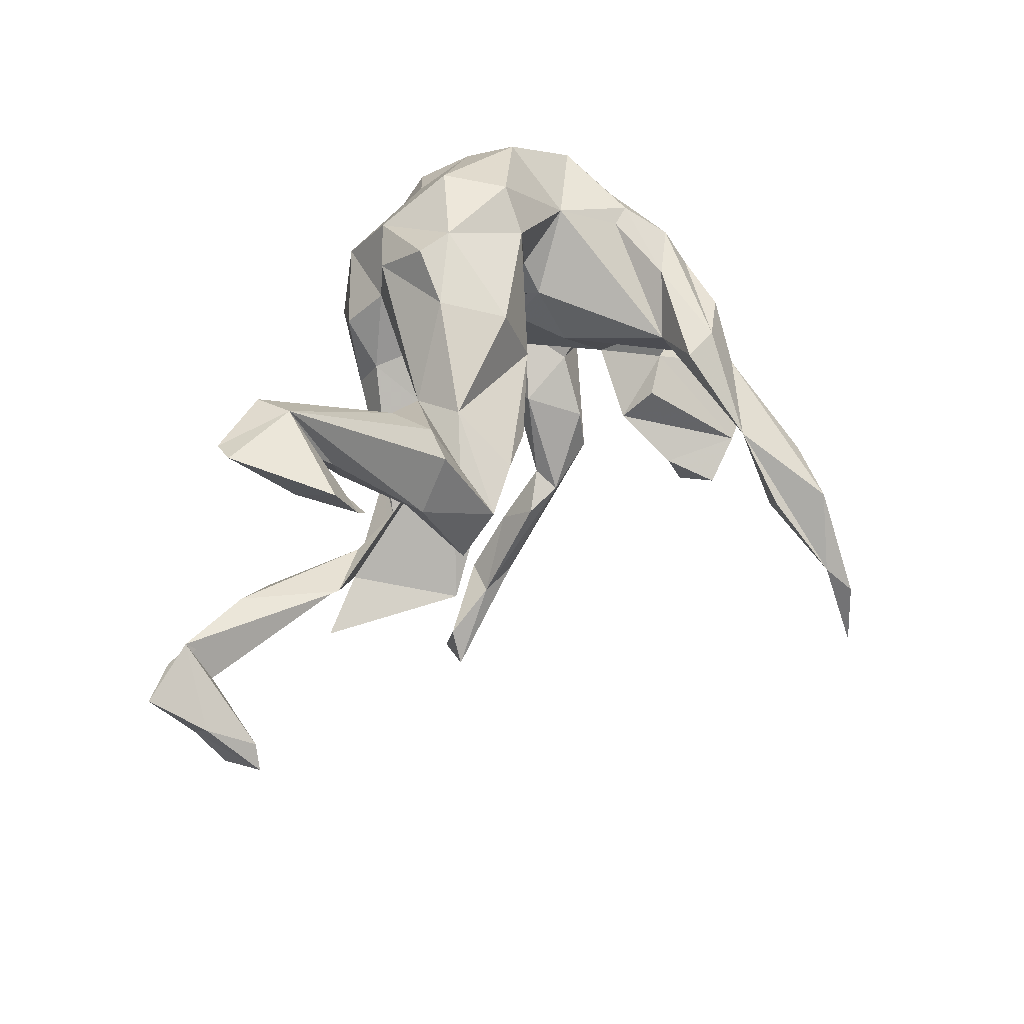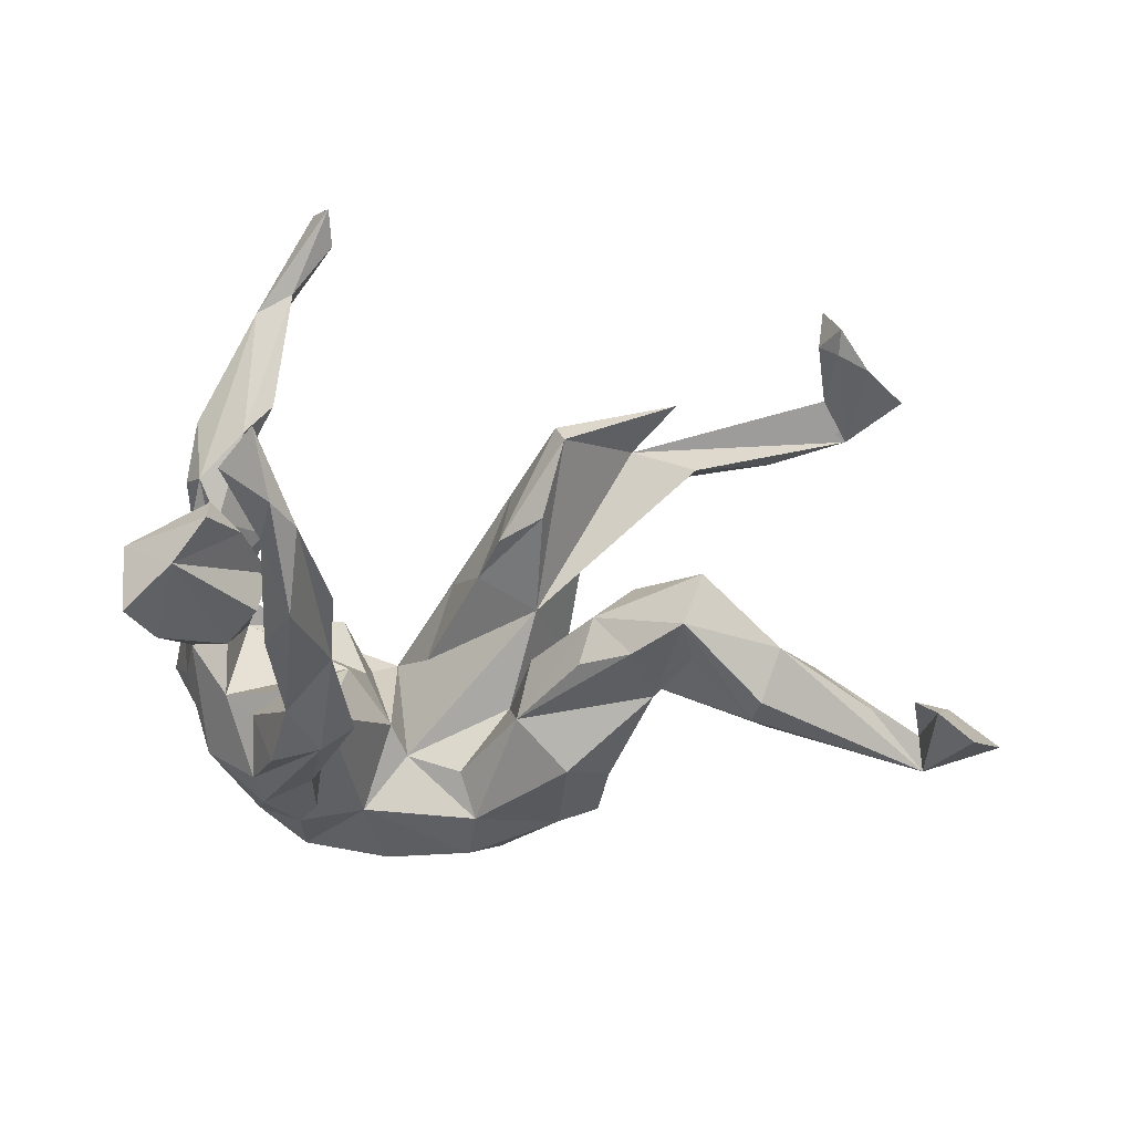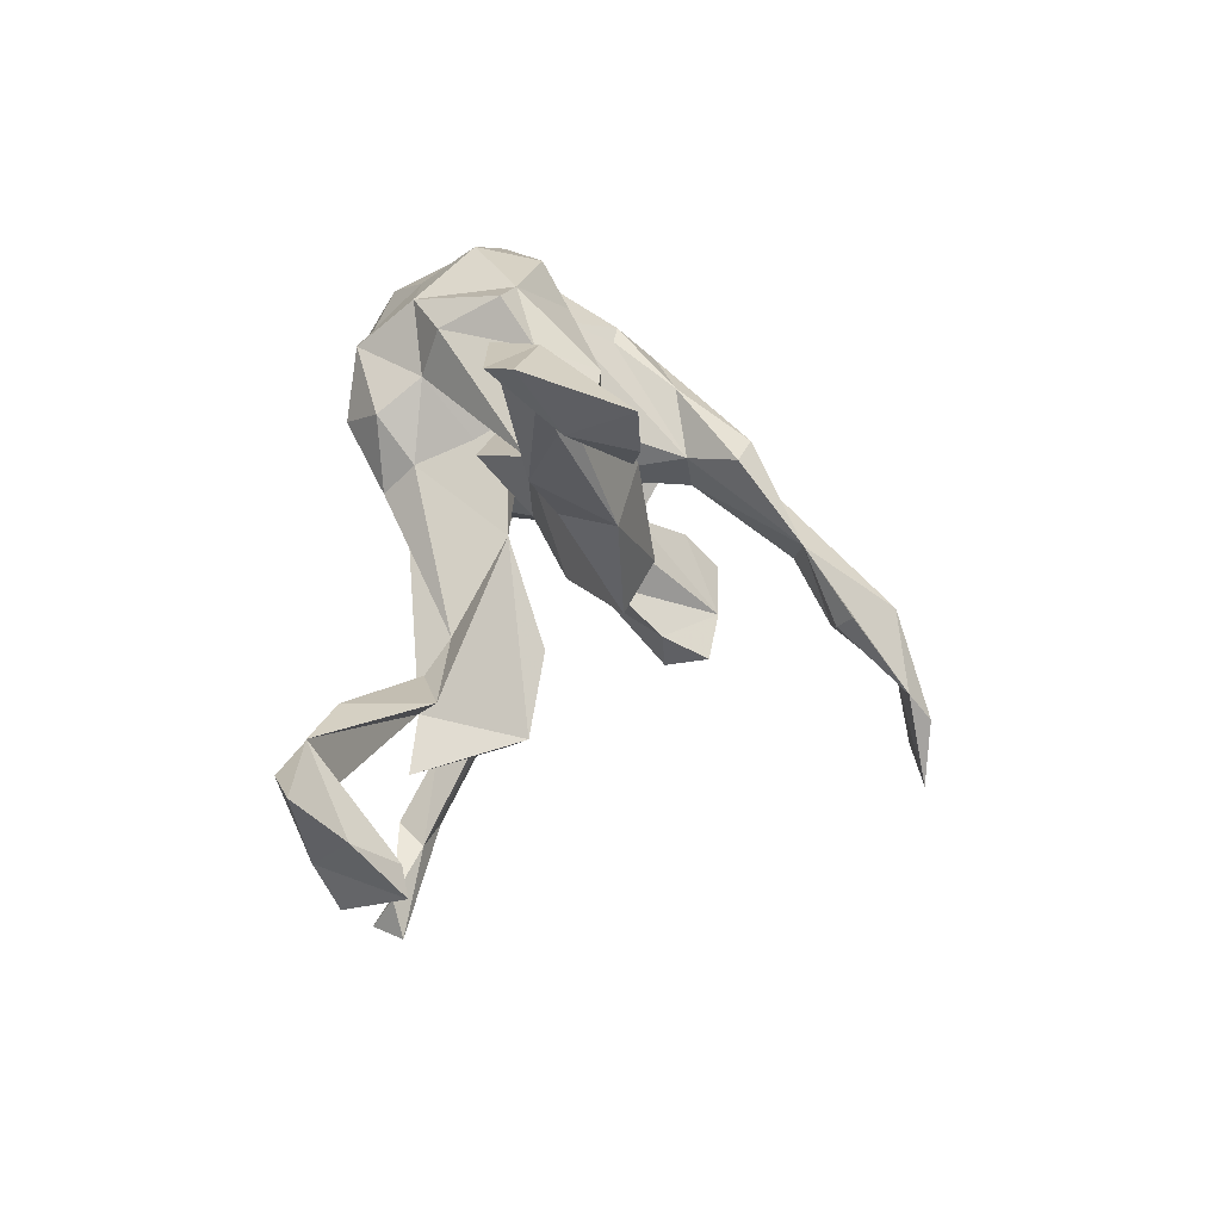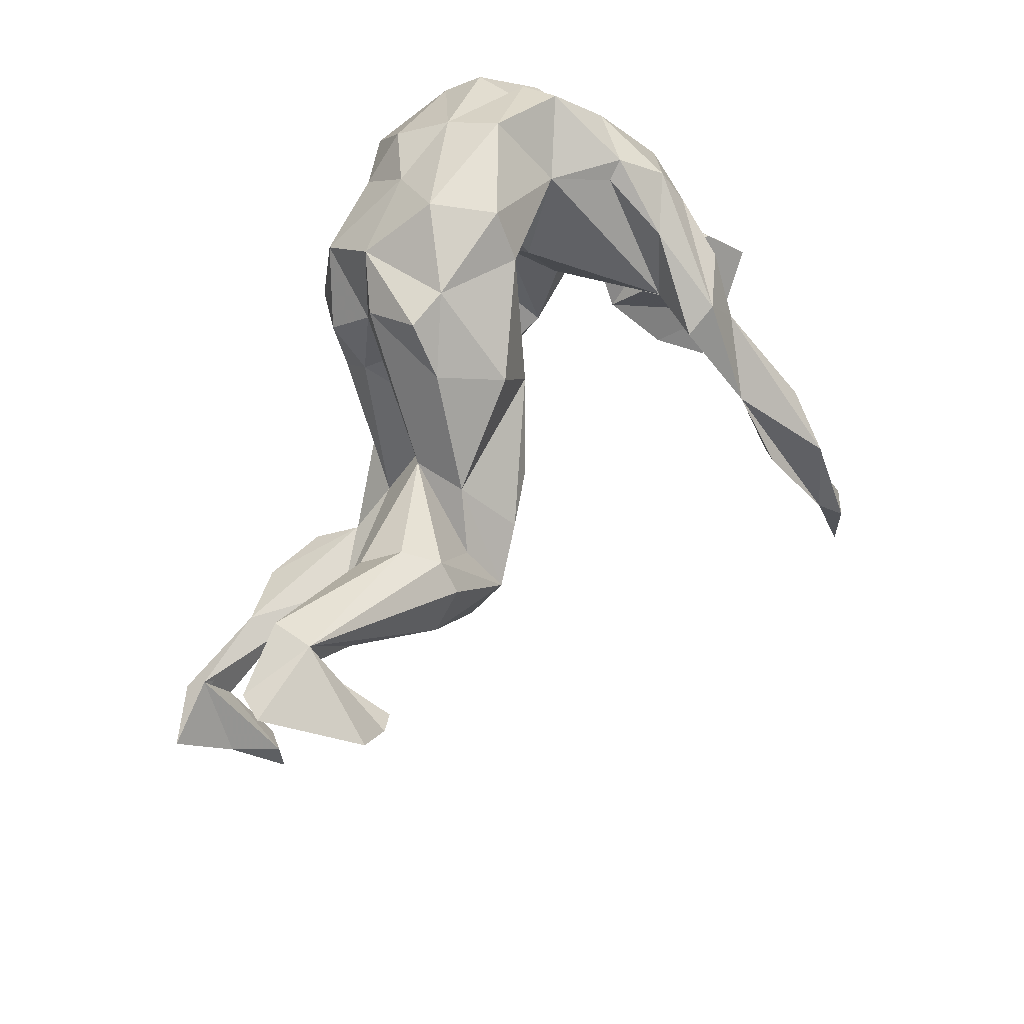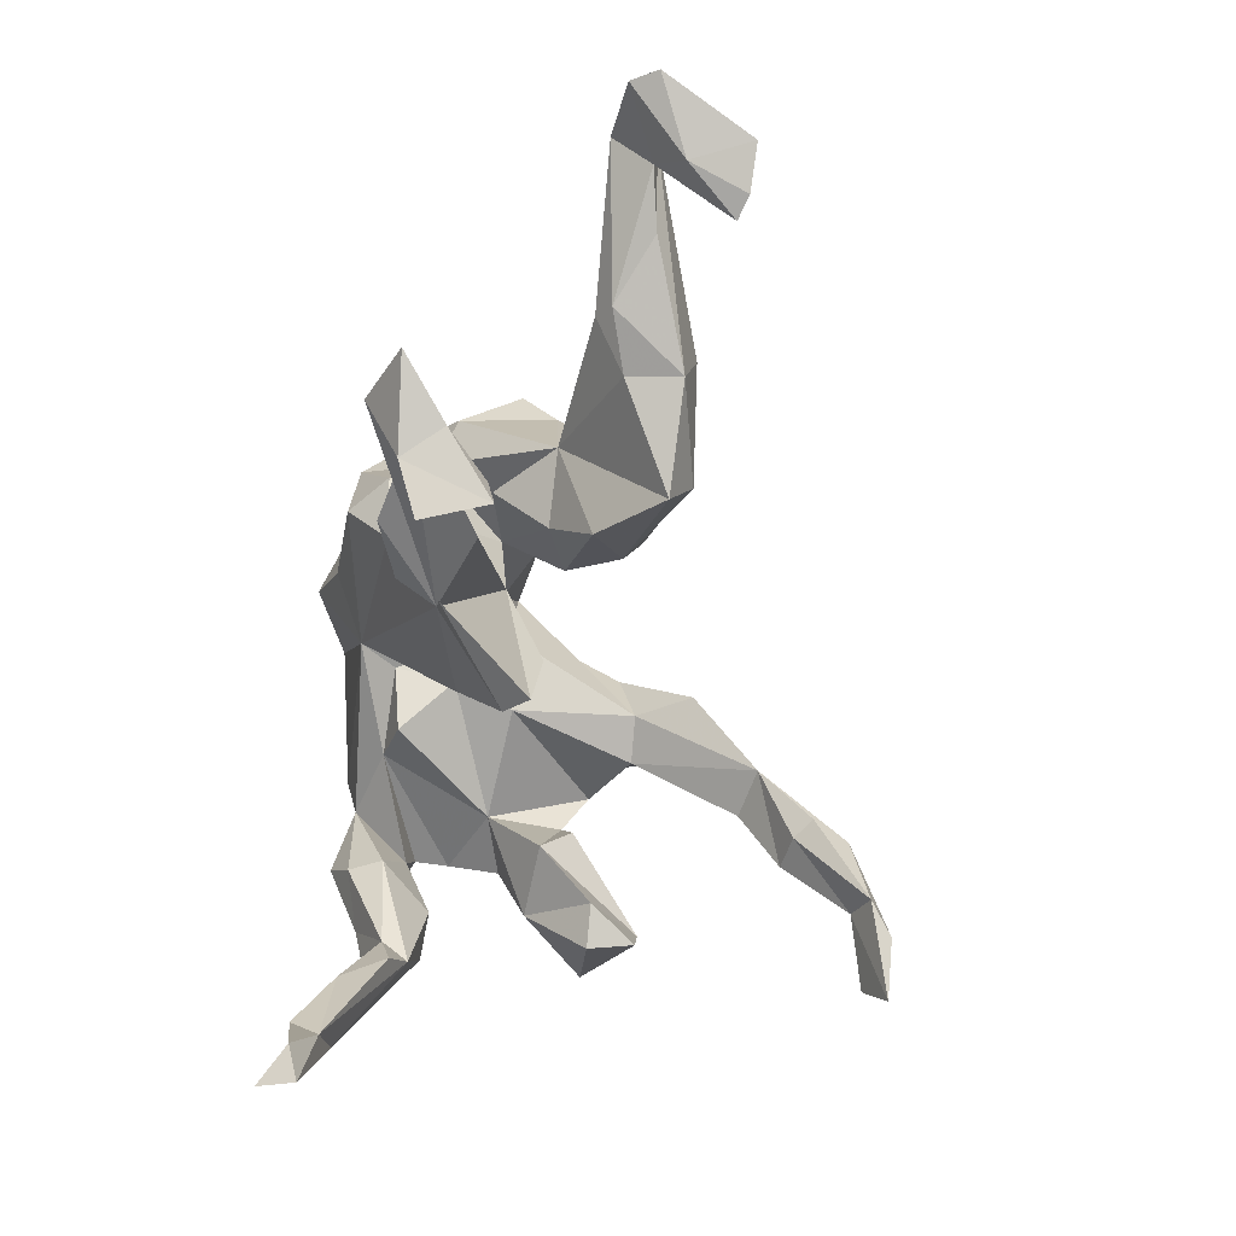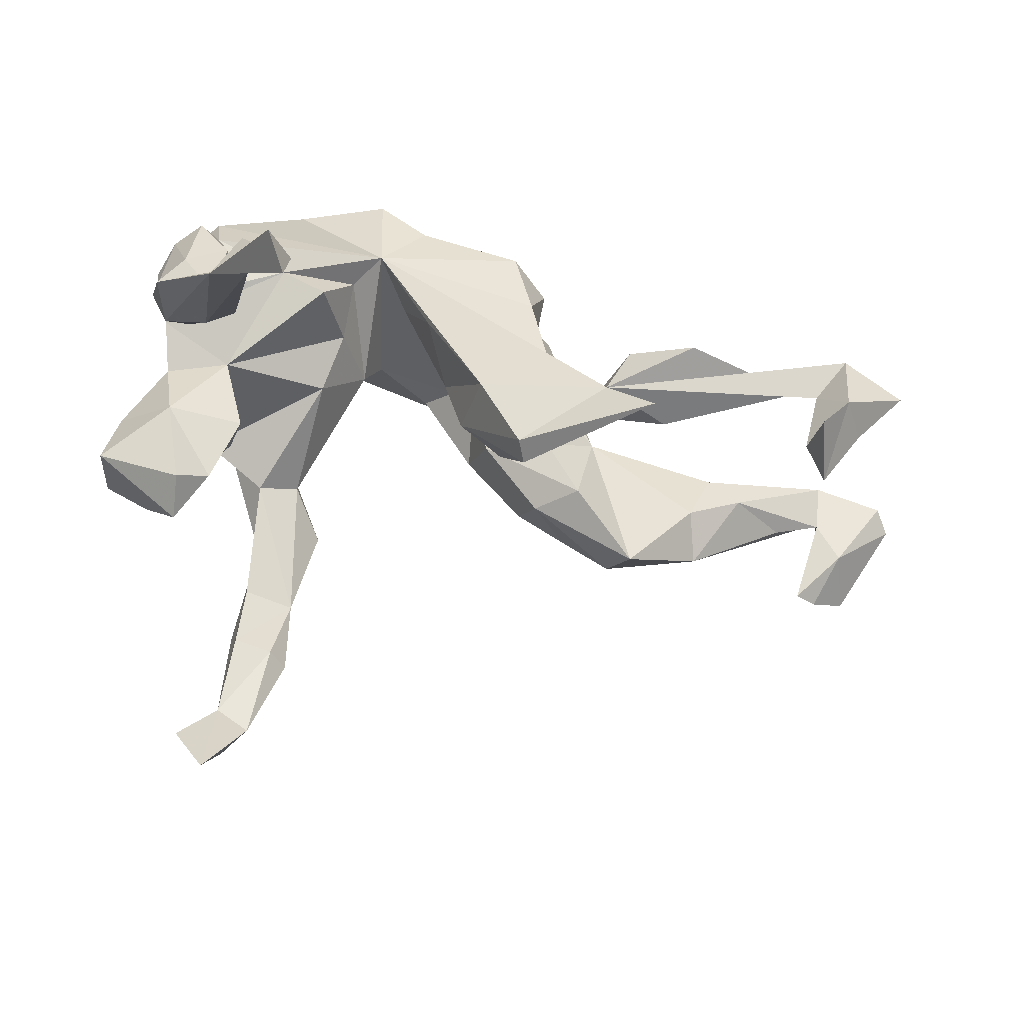
<metadata>
{"format":"obj","ext":"obj","renderer":"f3d","projection":"perspective","resolution":1024,"background":"white","views":[{"elev":21.7,"azim":123.7,"up":"+Y"},{"elev":-78.7,"azim":0.6,"up":"+Z"},{"elev":2.3,"azim":97.9,"up":"+Y"},{"elev":54.1,"azim":120.2,"up":"+Y"},{"elev":-50.2,"azim":83.9,"up":"+Y"},{"elev":-79.0,"azim":-9.8,"up":"+Y"}]}
</metadata>
<code>
v 0.7513 0.2361 -0.1236
v 0.7551 0.1051 -0.2476
v 0.812 0.1517 -0.2521
v 0.7201 0.09028 -0.2342
v 0.8542 0.2026 -0.07219
v 0.8778 0.1999 -0.1129
v 0.7448 0.1774 -0.1186
v 0.787 0.1242 -0.1582
v 0.7448 0.2403 -0.05925
v 0.6662 0.1288 -0.1321
v 0.5132 0.01239 -0.1873
v 0.4817 0.09578 -0.2098
v 0.4689 0.1338 -0.1739
v 0.526 0.1232 -0.06083
v 0.4974 0.159 -0.1194
v 0.3746 0.03653 -0.1627
v -0.1768 -0.0236 -0.3839
v 0.2242 0.3373 0.02061
v 0.1581 0.3551 0.009077
v 0.3145 0.1071 -0.1175
v -0.2062 0.1399 -0.2991
v 0.01993 0.3323 -0.04607
v 0.3593 -0.03573 -0.2171
v 0.173 0.2329 -0.1164
v -0.155 0.1095 -0.2839
v 0.006254 0.405 -0.004276
v -0.2565 0.07444 -0.3143
v 0.5792 0.07106 -0.07962
v -0.2685 -0.06465 -0.4471
v 0.4936 0.02849 -0.1045
v 0.09255 0.1457 -0.1066
v 0.2774 0.01784 -0.1945
v -0.2038 -0.2549 -0.5474
v 0.1942 0.04131 -0.1653
v -0.2204 -0.1217 -0.5255
v 0.2428 0.2617 -0.0325
v -0.1383 0.4377 0.07851
v -0.1644 -0.1346 -0.4622
v 0.3906 -0.1068 -0.1783
v -0.2068 0.1134 -0.1985
v -0.1688 0.3269 -0.005237
v -0.2591 -0.2339 -0.5267
v -0.2371 -0.2972 -0.5808
v -0.1923 -0.1495 -0.4346
v -0.3201 0.2729 -0.1353
v 0.05718 0.4229 0.08881
v -0.2588 -0.4046 -0.5709
v -0.3297 0.2202 -0.1722
v -0.2889 0.1687 -0.2597
v -0.2561 -0.04463 -0.3629
v 0.1324 0.3402 0.1662
v -0.2538 -0.1513 -0.4231
v 0.204 0.2925 0.1156
v -0.27 0.07137 -0.1991
v -0.2402 0.2979 -0.07724
v -0.004657 0.2567 -0.02521
v -0.2683 0.3218 -0.07977
v -0.09619 0.2427 0.02522
v 0.3049 0.1075 -0.02922
v -0.2356 0.2243 -0.1771
v 0.2177 -0.02856 -0.1333
v -0.3124 -0.3406 -0.5448
v 0.2839 -0.06269 -0.08337
v -0.004658 0.3748 0.1826
v 0.07769 0.1652 0.03608
v -0.344 0.3214 -0.002402
v -0.286 -0.4052 -0.5444
v -0.2739 0.4005 0.04851
v -0.4154 0.2063 -0.07198
v 0.1164 0.05932 -0.05749
v -0.1213 0.1841 0.01021
v 0.221 0.02378 -0.02537
v -0.1211 0.4131 0.1635
v 0.2105 0.1116 0.05896
v -0.3272 0.1175 -0.1692
v 0.1668 0.2259 0.1465
v -0.3732 0.09095 -0.1418
v -0.1879 0.08306 -0.004286
v 0.1135 0.1359 0.08016
v 0.1247 -0.00514 0.0277
v -0.09327 0.3702 0.2442
v -0.2836 0.3818 0.1155
v -0.4369 0.02478 -0.06717
v 0.1721 0.0979 0.1571
v -0.167 0.1146 0.0884
v -0.437 -0.1421 -0.2259
v -0.5186 -0.06482 -0.2175
v 0.1042 0.2739 0.2579
v -0.3022 0.3311 0.1412
v 0.02793 -0.05731 0.05548
v -0.4083 0.2558 0.1591
v -0.3738 0.01668 -0.09925
v -0.3138 0.33 0.2182
v -0.03184 0.301 0.2664
v 0.2159 -0.1501 0.09455
v 0.065 -0.1282 0.004403
v -0.2851 0.2984 0.2693
v -0.4764 -0.00998 -0.166
v -0.3382 -0.1739 -0.1439
v 0.1134 0.162 0.2709
v -0.1241 0.138 0.2376
v 0.1762 0.1714 0.2122
v -0.4539 0.08251 -0.02211
v 0.1378 -0.1718 -0.02903
v -0.4288 0.195 0.02732
v -0.3227 -0.04008 -0.1127
v -0.5139 -0.04876 -0.09943
v 0.1532 0.05566 0.2065
v -0.3545 0.01307 0.01919
v -0.06664 0.1079 0.154
v -0.382 -0.213 -0.2162
v -0.1421 0.2768 0.3148
v 0.3937 -0.2308 0.07974
v -0.3066 -0.09066 -0.06122
v -0.05588 0.2214 0.2841
v 0.1747 -0.2987 -0.01086
v 0.6558 -0.2585 0.1956
v 0.5249 -0.2225 0.1844
v -0.4622 0.1473 0.193
v 0.1604 -0.3123 0.02634
v 0.7512 -0.3244 0.1956
v -0.4518 -0.01301 -0.005698
v -0.1654 0.1352 0.1822
v -0.3864 -0.2236 -0.1426
v 0.6857 -0.3876 0.133
v 0.6295 -0.421 0.07711
v -0.4256 -0.1268 -0.04765
v -0.5256 -0.1541 -0.1451
v -0.4705 0.01356 0.07398
v 0.2857 -0.2006 0.1199
v -0.2857 0.06369 0.1902
v 0.2881 -0.2547 0.1273
v -0.01958 -0.02396 0.1548
v -0.4921 0.1039 0.09756
v 0.6168 -0.3317 0.177
v 0.08597 -0.194 0.08935
v -0.2098 0.04228 0.1702
v 0.3169 -0.2363 0.1851
v 0.6321 -0.4653 0.06837
v 0.6002 -0.4309 0.1115
v 0.4174 -0.2436 0.2145
v 0.6555 -0.3065 0.2377
v 0.3638 -0.3336 0.1251
v -0.4712 0.01836 0.1263
v 0.6538 -0.419 0.1893
v -0.4181 0.1307 0.2451
v 0.6115 -0.4845 0.1619
v -0.4045 0.0526 0.2276
v -0.4168 -0.03963 0.1407
v -0.4896 -0.03534 0.1582
v -0.411 -0.1489 0.09971
v -0.4653 -0.05256 0.2178
v -0.424 -0.06205 0.2575
v -0.3424 -0.112 0.1767
v -0.3657 -0.2962 0.1261
v -0.4402 -0.2213 0.1077
v -0.3704 -0.1106 0.229
v -0.3583 -0.2657 0.1671
v -0.4275 -0.1859 0.2091
v -0.4683 -0.2088 0.1444
v -0.3179 -0.3357 0.154
v -0.4512 -0.3066 0.1785
v -0.3298 -0.3685 0.2269
v -0.3497 -0.487 0.2254
v -0.2068 -0.6 0.2269
v -0.289 -0.5172 0.2422
v -0.3094 -0.4804 0.2863
v -0.2224 -0.5949 0.2794
v -0.2254 -0.6605 0.2625
v -0.257 -0.6458 0.3199
f 69 66 45
f 57 45 66
f 48 69 45
f 105 66 69
f 148 101 146
f 97 146 101
f 150 119 144
f 134 144 119
f 149 150 144
f 152 119 150
f 129 144 134
f 152 148 119
f 146 119 148
f 153 148 152
f 156 152 150
f 157 148 153
f 37 41 68
f 57 68 41
f 82 37 68
f 55 57 41
f 66 68 57
f 82 73 37
f 46 37 73
f 66 82 68
f 89 73 82
f 89 82 66
f 93 73 89
f 91 93 89
f 97 73 93
f 105 89 66
f 105 91 89
f 97 93 91
f 119 91 105
f 81 73 97
f 119 97 91
f 134 119 105
f 134 105 103
f 69 103 105
f 129 134 103
f 112 97 101
f 146 97 119
f 113 118 117
f 121 117 118
f 130 118 113
f 2 4 7
f 8 7 4
f 1 2 7
f 1 7 10
f 28 10 7
f 2 8 4
f 5 7 8
f 3 2 1
f 5 9 7
f 28 7 9
f 1 9 5
f 1 5 6
f 8 6 5
f 3 1 6
f 132 135 142
f 145 142 135
f 118 132 142
f 117 135 132
f 132 113 117
f 121 118 142
f 141 132 118
f 3 8 2
f 6 8 3
f 145 135 140
f 126 140 135
f 147 145 140
f 139 140 126
f 117 126 135
f 125 126 117
f 121 125 117
f 139 126 125
f 121 142 145
f 147 139 145
f 125 145 139
f 140 139 147
f 125 121 145
f 109 122 127
f 107 127 122
f 129 122 109
f 127 107 128
f 87 128 107
f 123 131 137
f 109 137 131
f 48 45 21
f 60 21 45
f 49 48 21
f 58 41 22
f 26 22 41
f 56 58 22
f 71 41 58
f 57 60 45
f 55 60 57
f 40 60 55
f 25 21 60
f 75 48 49
f 27 75 49
f 77 48 75
f 81 64 73
f 46 73 64
f 94 64 81
f 40 55 41
f 71 40 41
f 69 48 77
f 83 69 77
f 54 77 75
f 92 83 77
f 103 69 83
f 94 88 64
f 51 64 88
f 100 88 94
f 112 94 81
f 109 92 77
f 98 83 92
f 102 88 100
f 115 100 94
f 97 112 81
f 115 94 112
f 101 115 112
f 71 101 123
f 131 123 101
f 122 83 107
f 98 107 83
f 129 83 122
f 129 103 83
f 87 107 98
f 86 87 98
f 86 128 87
f 85 123 137
f 129 109 131
f 144 129 131
f 149 144 131
f 148 131 101
f 148 149 131
f 154 149 148
f 76 53 51
f 18 51 53
f 88 76 51
f 59 53 76
f 27 50 54
f 17 54 50
f 75 27 54
f 29 50 27
f 54 17 40
f 25 40 17
f 19 51 18
f 36 18 53
f 46 51 19
f 36 19 18
f 17 21 25
f 49 21 27
f 17 27 21
f 56 22 31
f 24 31 22
f 22 26 19
f 46 19 26
f 24 22 19
f 167 163 164
f 162 164 163
f 168 167 164
f 166 163 167
f 156 164 162
f 164 155 166
f 161 166 155
f 169 164 166
f 156 155 164
f 160 156 162
f 151 155 156
f 158 161 155
f 163 161 158
f 154 158 155
f 124 111 99
f 86 99 111
f 127 124 99
f 128 111 124
f 128 86 111
f 114 99 86
f 127 99 114
f 133 110 90
f 80 90 110
f 136 133 90
f 101 110 133
f 100 101 108
f 95 108 101
f 102 100 108
f 84 102 108
f 56 31 65
f 70 65 31
f 58 56 65
f 20 31 24
f 101 133 136
f 132 101 136
f 168 170 169
f 164 169 170
f 166 168 169
f 86 98 92
f 130 132 138
f 141 138 132
f 95 132 130
f 141 130 138
f 116 104 80
f 90 80 104
f 132 116 80
f 96 104 116
f 95 113 80
f 132 80 113
f 130 113 95
f 84 79 76
f 65 76 79
f 102 84 76
f 80 79 84
f 88 102 76
f 13 1 12
f 11 12 1
f 23 13 12
f 15 1 13
f 63 39 59
f 30 59 39
f 61 39 63
f 118 130 141
f 143 116 132
f 132 120 143
f 116 143 120
f 96 116 120
f 136 120 132
f 9 1 15
f 14 9 15
f 59 15 13
f 59 14 15
f 30 9 14
f 11 23 12
f 16 13 23
f 20 16 23
f 59 13 16
f 59 30 14
f 20 59 16
f 32 20 23
f 36 59 20
f 61 32 23
f 72 63 59
f 39 61 23
f 34 32 61
f 11 39 23
f 70 61 63
f 42 47 33
f 43 33 47
f 44 42 33
f 62 47 42
f 72 65 70
f 61 70 31
f 58 65 80
f 79 80 65
f 65 59 76
f 74 59 65
f 36 53 59
f 35 29 27
f 42 50 29
f 52 17 50
f 60 40 25
f 35 27 17
f 36 24 19
f 20 24 36
f 167 168 166
f 161 163 166
f 72 74 65
f 170 168 164
f 101 100 115
f 106 86 92
f 114 86 106
f 114 106 92
f 109 114 92
f 109 77 78
f 54 78 77
f 85 109 78
f 85 71 123
f 78 71 85
f 40 71 78
f 58 101 71
f 80 101 58
f 46 64 51
f 78 54 40
f 110 101 80
f 37 26 41
f 46 26 37
f 162 159 160
f 152 160 159
f 158 159 162
f 152 156 160
f 159 158 157
f 154 157 158
f 153 159 157
f 152 159 153
f 32 31 20
f 33 35 17
f 42 29 35
f 43 42 35
f 72 59 74
f 61 31 34
f 32 34 31
f 33 17 38
f 44 38 17
f 52 44 17
f 33 38 44
f 42 44 52
f 42 52 50
f 95 80 84
f 136 90 96
f 104 96 90
f 95 84 108
f 132 95 101
f 155 151 154
f 149 154 151
f 156 149 151
f 124 127 128
f 114 109 127
f 85 137 109
f 11 30 39
f 28 30 11
f 9 30 28
f 10 28 11
f 10 11 1
f 33 43 35
f 62 42 43
f 47 62 43
f 70 63 72
f 136 96 120
f 149 156 150
f 154 148 157
f 158 162 163

</code>
